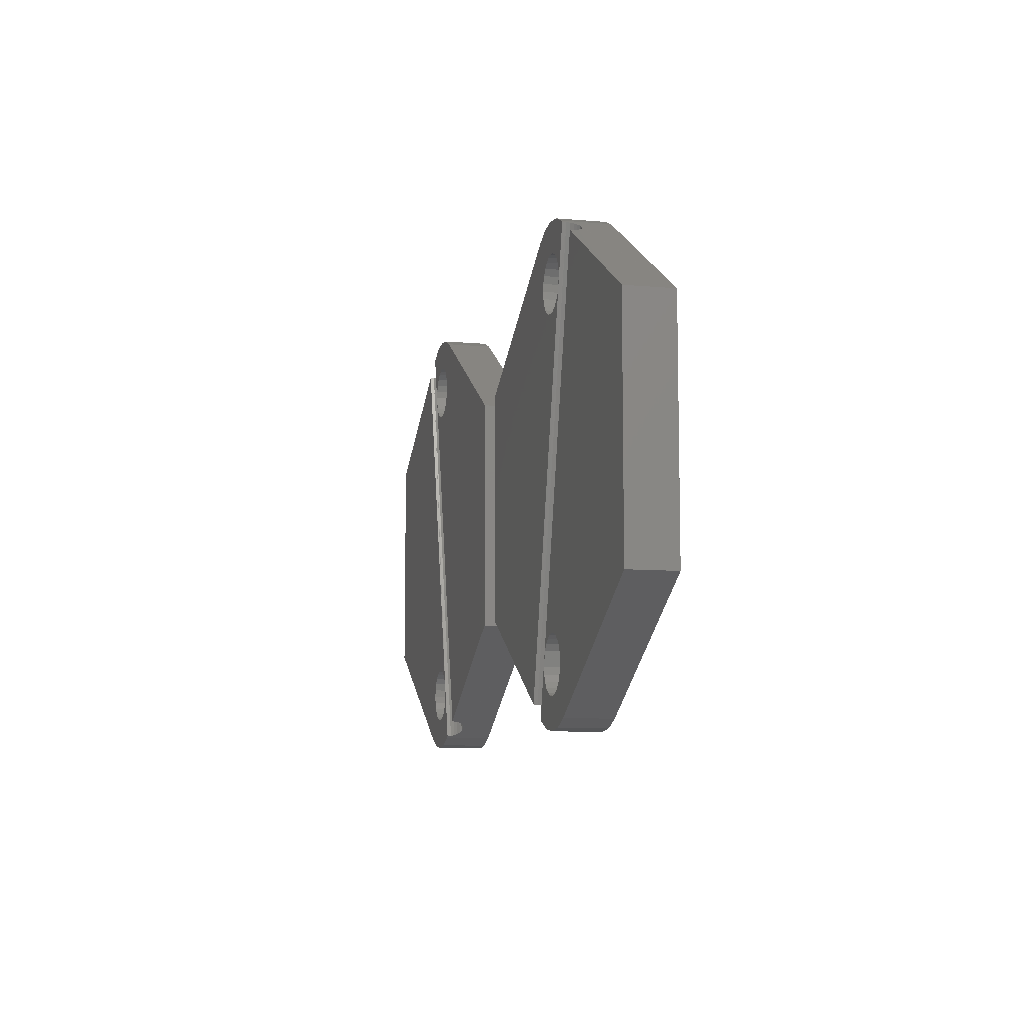
<metadata>
{"format":"stl","ext":"stl","renderer":"f3d","projection":"perspective","resolution":1024,"background":"white","views":[{"elev":-8.6,"azim":76.3,"up":"+Y"}]}
</metadata>
<code>
# stl→obj: 426 verts, 860 faces
v -19.47 13.62 2.104
v -15.91 -0.062 2.09
v -19.25 13.74 2.074
v -15.8 0 2.074
v -12.35 -13.74 2.074
v -19.84 13.4 2.344
v -16.3 -0.294 2.27
v -19.67 13.5 2.198
v -16.22 -0.244 2.198
v -12.77 -13.99 2.198
v -14.24 -12.1 3
v -14.24 -12.1 0
v -14.53 -12.47 0
v -14.53 -12.47 3
v -1.5 7.4 3
v -1.5 -7.4 0
v -1.5 7.4 0
v -1.5 -7.4 3
v -16.27 -9.46 0
v -15.8 -9.4 0
v -16.27 -9.46 3
v -15.8 -9.4 3
v -14.56 14.84 0
v -14.56 14.84 3
v -13.4 14.36 0
v -13.4 14.36 3
v -17.36 -12.1 3
v -17.07 -12.47 0
v -17.36 -12.1 0
v -17.07 -12.47 3
v -15.8 -15 3
v -17.04 -14.84 0
v -15.8 -15 0
v -16.78 -14.87 3
v -17.04 -14.84 3
v -14 -11.2 3
v -14 -11.2 0
v -14.06 -11.67 0
v -14.06 -11.67 3
v -30.09 7.4 3
v -30.09 7.4 0
v -19.97 13.32 2.536
v -20.05 13.27 2.76
v -20.08 13.25 3
v -18.2 14.36 0
v -18.66 14.09 2.344
v -18.2 14.36 3
v -18.83 13.99 2.198
v -19.03 13.87 2.104
v -18.53 14.17 2.536
v -18.44 14.21 2.76
v -18.42 14.23 3
v -15.33 -12.94 0
v -15.33 -12.94 3
v -14.9 -12.76 0
v -14.9 -12.76 3
v -14.53 -9.926 3
v -14.53 -9.926 0
v -14.24 -10.3 0
v -14.24 -10.3 3
v -30.09 -7.4 0
v -30.09 -7.4 3
v -15.8 9.4 0
v -15.8 9.4 3
v -15.33 9.462 0
v -15.33 9.462 3
v -17.07 -9.926 0
v -16.7 -9.64 0
v -17.07 -9.926 3
v -16.7 -9.64 3
v -16.7 -12.76 0
v -16.7 -12.76 3
v -18.2 -14.36 3
v -18.2 -14.36 0
v -17.36 -10.3 0
v -17.36 -10.3 3
v -17.54 -10.73 0
v -17.54 -10.73 3
v -15.33 -9.46 0
v -15.33 -9.46 3
v -14.56 -14.84 3
v -14.56 -14.84 0
v -14.82 -14.87 3
v -15.8 -13 0
v -15.8 -13 3
v -17.6 -11.2 0
v -17.6 -11.2 3
v -16.7 9.642 0
v -16.7 9.642 3
v -16.27 9.462 0
v -16.27 9.462 3
v -17.07 12.47 0
v -16.7 12.76 0
v -17.07 12.47 3
v -16.7 12.76 3
v -17.04 14.84 0
v -17.04 14.84 3
v -14 11.2 0
v -14 11.2 3
v -14.06 11.67 0
v -14.06 11.67 3
v -14.9 -9.64 0
v -14.9 -9.64 3
v -16.27 12.94 0
v -15.8 13 0
v -16.27 12.94 3
v -15.8 13 3
v -14.24 12.1 0
v -14.24 12.1 3
v -15.33 12.94 0
v -14.9 12.76 0
v -15.33 12.94 3
v -14.9 12.76 3
v -17.07 9.928 0
v -17.07 9.928 3
v -14.53 9.928 0
v -14.53 9.928 3
v -14.24 10.3 0
v -14.24 10.3 3
v -14.06 10.73 0
v -14.06 10.73 3
v -17.36 12.1 0
v -17.36 12.1 3
v -17.54 -11.67 0
v -17.54 -11.67 3
v -15.8 15 3
v -15.8 15 0
v -16.78 14.87 3
v -14.53 12.47 0
v -14.53 12.47 3
v -13.4 -14.36 3
v -13.4 -14.36 0
v -17.54 11.67 0
v -17.54 11.67 3
v -14.9 9.642 0
v -14.9 9.642 3
v -14.82 14.87 3
v -17.36 10.3 0
v -17.36 10.3 3
v -12.13 -13.62 2.104
v -11.93 -13.5 2.198
v -11.76 -13.4 2.344
v -11.63 -13.32 2.536
v -11.54 -13.27 2.76
v -11.52 -13.25 3
v -12.94 -14.09 2.344
v -12.56 -13.87 2.104
v -13.07 -14.16 2.536
v -13.15 -14.21 2.76
v -13.18 -14.23 3
v -17.6 0 0
v -17.6 11.2 0
v -17.36 0 0
v -17.45 -0.216 0
v -7.45 -3.478 0
v -14 0 0
v -13.7 1.578 0
v -17.48 -0.45 0
v -17.9 -1.578 0
v 17.6 -11.2 0
v 17.54 -10.73 0
v 17.48 -0.45 0
v -16.27 -12.94 0
v -13.4 0 0
v -14.03 -0.232 0
v 17.9 -1.578 0
v 18.2 -14.36 0
v -14.15 0.218 0
v -14.24 0 0
v 15.8 -15 0
v 16.7 -12.76 0
v 17.04 -14.84 0
v 14.24 0 0
v 14.24 -10.3 0
v 14.15 0.218 0
v -18.2 0 0
v 14.56 14.84 0
v 14.53 12.47 0
v 13.4 14.36 0
v 13.7 1.578 0
v 14 11.2 0
v 14 0 0
v 17.36 -10.3 0
v 17.45 -0.216 0
v -24.14 -3.478 0
v 24.14 -3.478 0
v 30.09 -7.4 0
v 13.4 0 0
v 1.5 7.4 0
v 1.5 -7.4 0
v 7.45 -3.478 0
v 13.4 -14.36 0
v 18.2 0 0
v 14 -11.2 0
v 14.03 -0.232 0
v 17.36 0 0
v 17.6 0 0
v 16.7 12.76 0
v 17.04 14.84 0
v 17.07 12.47 0
v 18.2 14.36 0
v 17.6 11.2 0
v 17.36 10.3 0
v 14.06 10.73 0
v 14.06 -11.67 0
v 14.53 9.928 0
v 17.07 -12.47 0
v 17.36 -12.1 0
v 16.27 9.462 0
v 16.27 -9.46 0
v 15.8 -9.4 0
v 14.24 10.3 0
v 17.54 -11.67 0
v 14.53 -9.926 0
v 17.07 9.928 0
v 17.07 -9.926 0
v 15.8 15 0
v 15.33 12.94 0
v 14.9 9.642 0
v 14.9 -9.64 0
v 15.33 9.462 0
v 15.33 -9.46 0
v 15.8 9.4 0
v 14.9 12.76 0
v 16.27 12.94 0
v 15.8 13 0
v 14.24 12.1 0
v 14.06 11.67 0
v 30.09 7.4 0
v 17.54 11.67 0
v 17.36 12.1 0
v 16.7 -9.64 0
v 14.53 -12.47 0
v 14.56 -14.84 0
v 16.7 9.642 0
v 15.8 -13 0
v 16.27 -12.94 0
v 15.33 -12.94 0
v 14.9 -12.76 0
v 14.24 -12.1 0
v -17.6 11.2 3
v -16.27 -12.94 3
v -16.52 -0.422 2.536
v -16.39 -0.344 2.344
v -16.46 -0.384 2.442
v -14.99 0.472 2.76
v -14.98 0.48 2.88
v -17.54 10.73 3
v -14.53 -1.26 3
v -15.08 0.422 2.536
v -15.04 0.446 2.648
v -15.69 0.06401 2.09
v -15.58 0.126 2.104
v -14.87 -7.522 3
v -18.58 1.664 3
v -19.14 -0.55 3
v -18.72 1.478 3
v -18.81 1.262 3
v 30.09 7.4 3
v 24.14 -3.478 3
v 30.09 -7.4 3
v -14.32 -9.718 3
v -13.21 -1.806 3
v -13.02 -1.664 3
v -14.06 -10.73 3
v -24.14 -3.478 3
v 17.54 -11.67 3
v 18.2 -14.36 3
v 17.6 -11.2 3
v 18.2 14.36 3
v 17.54 11.67 3
v 17.6 11.2 3
v 15.8 15 3
v 14.82 14.87 3
v 15.33 12.94 3
v -12.88 -1.476 3
v -12.79 -1.26 3
v -14.29 -1.664 3
v -14.11 -1.806 3
v -13.89 -1.896 3
v -13.66 -1.928 3
v -13.42 -1.896 3
v -12.76 -1.028 3
v -14.44 -1.476 3
v -12.46 0.55 3
v -6.508 -2.928 3
v 17.04 -14.84 3
v 20.08 13.25 3
v 18.58 1.664 3
v 18.72 1.478 3
v 14.06 10.73 3
v 12.76 -1.028 3
v 12.79 -1.26 3
v 17.04 14.84 3
v 14.53 12.47 3
v 14.9 12.76 3
v 14.56 14.84 3
v 13.4 14.36 3
v 16.27 -9.46 3
v 14.87 -7.522 3
v 15.8 -9.4 3
v 15.8 13 3
v 14.24 12.1 3
v 17.36 12.1 3
v 16.78 14.87 3
v 16.7 12.76 3
v 17.07 12.47 3
v 14.06 11.67 3
v 14 11.2 3
v 14.24 -10.3 3
v 14.53 -9.926 3
v 14.32 -9.718 3
v 19.14 -0.55 3
v 11.52 -13.25 3
v 1.5 -7.4 3
v 6.508 -2.928 3
v 17.54 -10.73 3
v 18.81 1.262 3
v 17.36 -10.3 3
v 17.07 -9.926 3
v 12.46 0.55 3
v -17.47 2.866 3
v 17.48 2.866 3
v 16.7 -9.64 3
v 16.27 12.94 3
v 12.88 -1.476 3
v 15.8 -15 3
v 16.7 -12.76 3
v 16.27 -12.94 3
v 14.44 -1.476 3
v 14.3 -1.664 3
v 13.4 -14.36 3
v 14.53 -12.47 3
v 14.24 -12.1 3
v 14.9 -12.76 3
v 14.82 -14.87 3
v 14.06 -10.73 3
v 13.18 -14.23 3
v 14 -11.2 3
v 14.06 -11.67 3
v 15.33 9.462 3
v 13.43 -1.896 3
v 13.66 -1.928 3
v 17.36 -12.1 3
v 14.56 -14.84 3
v 14.53 -1.26 3
v 17.54 10.73 3
v 17.36 10.3 3
v 16.78 -14.87 3
v 18.42 14.23 3
v 15.8 -13 3
v 17.07 -12.47 3
v 15.33 -12.94 3
v 15.33 -9.46 3
v 14.53 9.928 3
v 14.24 10.3 3
v 13.21 -1.806 3
v 1.5 7.4 3
v 13.02 -1.664 3
v 15.8 9.4 3
v 14.11 -1.806 3
v 13.89 -1.896 3
v 16.27 9.462 3
v 14.9 -9.64 3
v 16.7 9.642 3
v 14.9 9.642 3
v 17.07 9.928 3
v -16.12 -0.184 2.152
v -16.01 -0.126 2.104
v -16.6 -0.47 2.76
v -16.56 -0.446 2.65
v -15.21 0.344 2.344
v -15.14 0.384 2.442
v -15.3 0.294 2.27
v -17.06 1.27 2.88
v -17.19 1.778 2.88
v -17.46 2.876 2.88
v -15.48 0.186 2.152
v -15.38 0.244 2.198
v 19.47 13.62 2.104
v 19.25 13.74 2.074
v 15.91 -0.062 2.09
v 15.8 0 2.074
v 12.35 -13.74 2.074
v 13.16 -14.21 2.76
v 16.61 -0.47 2.76
v 17.06 1.27 2.88
v 17.19 1.778 2.88
v 17.46 2.876 2.88
v 19.84 13.4 2.344
v 19.67 13.5 2.198
v 16.3 -0.294 2.272
v 16.22 -0.244 2.198
v 12.77 -13.99 2.198
v 19.03 13.87 2.104
v 15.69 0.06401 2.09
v 15.58 0.126 2.104
v 12.13 -13.62 2.104
v 11.93 -13.5 2.198
v 11.76 -13.4 2.344
v 11.63 -13.32 2.536
v 11.54 -13.27 2.76
v 12.94 -14.09 2.344
v 12.57 -13.87 2.104
v 13.07 -14.16 2.536
v 20.06 13.27 2.76
v 16.56 -0.446 2.65
v 19.97 13.32 2.536
v 16.52 -0.422 2.536
v 18.66 14.09 2.344
v 18.83 13.99 2.198
v 18.53 14.17 2.536
v 18.45 14.21 2.76
v 15.3 0.294 2.272
v 15.21 0.344 2.344
v 16.12 -0.184 2.152
v 16.02 -0.126 2.104
v 16.46 -0.384 2.442
v 16.39 -0.344 2.344
v 15 0.472 2.76
v 14.98 0.48 2.88
v 15.08 0.422 2.536
v 15.04 0.446 2.65
v 15.14 0.384 2.442
v 15.48 0.186 2.152
v 15.38 0.244 2.198
f 1 2 3
f 4 3 2
f 2 5 4
f 6 7 8
f 9 8 7
f 7 10 9
f 11 12 13
f 13 14 11
f 15 16 17
f 16 15 18
f 19 20 21
f 22 21 20
f 23 24 25
f 26 25 24
f 27 28 29
f 28 27 30
f 31 32 33
f 32 31 34
f 35 32 34
f 36 37 38
f 38 39 36
f 40 3 41
f 3 40 1
f 1 40 8
f 8 40 6
f 6 40 42
f 42 40 43
f 43 40 44
f 45 46 47
f 46 45 48
f 48 45 49
f 49 45 41
f 49 41 3
f 47 46 50
f 47 50 51
f 47 51 52
f 53 54 55
f 56 55 54
f 57 58 59
f 59 60 57
f 40 41 61
f 61 62 40
f 63 64 65
f 66 65 64
f 67 68 69
f 70 69 68
f 28 30 71
f 72 71 30
f 35 73 74
f 74 32 35
f 69 75 67
f 75 69 76
f 76 77 75
f 77 76 78
f 20 79 22
f 80 22 79
f 81 33 82
f 33 81 83
f 31 33 83
f 84 85 53
f 54 53 85
f 39 38 12
f 12 11 39
f 78 86 77
f 86 78 87
f 88 89 90
f 91 90 89
f 92 93 94
f 95 94 93
f 45 47 96
f 97 96 47
f 25 26 17
f 15 17 26
f 98 99 100
f 101 100 99
f 102 58 103
f 57 103 58
f 104 105 106
f 107 106 105
f 100 101 108
f 109 108 101
f 110 111 112
f 113 112 111
f 114 115 88
f 89 88 115
f 116 117 118
f 119 118 117
f 118 119 120
f 121 120 119
f 122 92 123
f 94 123 92
f 87 124 86
f 124 87 125
f 126 127 128
f 97 127 96
f 127 97 128
f 111 129 113
f 130 113 129
f 105 110 107
f 112 107 110
f 131 81 82
f 82 132 131
f 133 122 134
f 123 134 122
f 65 66 135
f 136 135 66
f 90 91 63
f 64 63 91
f 120 121 98
f 99 98 121
f 24 23 137
f 126 23 127
f 23 126 137
f 73 62 61
f 61 74 73
f 114 138 115
f 139 115 138
f 93 104 95
f 106 95 104
f 79 102 80
f 103 80 102
f 18 5 16
f 5 18 140
f 140 18 141
f 141 18 142
f 142 18 143
f 143 18 144
f 144 18 145
f 132 146 131
f 146 132 10
f 10 132 147
f 147 132 16
f 147 16 5
f 131 146 148
f 131 148 149
f 131 149 150
f 135 136 116
f 117 116 136
f 151 152 138
f 138 153 154
f 96 122 133
f 153 138 114
f 114 67 75
f 67 114 68
f 17 16 155
f 156 98 157
f 138 154 158
f 152 151 159
f 124 29 32
f 160 161 162
f 105 127 110
f 90 19 68
f 19 90 20
f 63 20 90
f 20 63 65
f 88 68 114
f 65 79 20
f 68 88 90
f 33 84 53
f 53 55 82
f 33 53 82
f 116 58 135
f 79 65 102
f 23 111 110
f 71 32 28
f 32 71 33
f 71 163 33
f 84 33 163
f 13 82 55
f 82 13 132
f 25 164 157
f 38 37 132
f 138 158 151
f 156 165 120
f 160 166 167
f 164 25 17
f 132 155 16
f 13 12 132
f 12 38 132
f 23 110 127
f 120 168 118
f 59 165 37
f 25 129 23
f 58 116 59
f 118 169 116
f 170 171 172
f 135 102 65
f 169 59 116
f 156 37 165
f 102 135 58
f 25 108 129
f 168 120 165
f 86 151 158
f 173 174 175
f 25 157 98
f 176 45 152
f 25 100 108
f 177 178 179
f 25 98 100
f 180 181 182
f 127 93 96
f 111 23 129
f 37 156 157
f 74 124 32
f 74 86 124
f 29 28 32
f 45 176 41
f 74 176 159
f 183 184 161
f 61 185 74
f 133 152 45
f 96 133 45
f 92 96 93
f 61 41 185
f 176 185 41
f 152 159 176
f 96 92 122
f 127 104 93
f 127 105 104
f 37 157 164
f 167 186 187
f 179 188 189
f 190 191 192
f 167 193 186
f 151 86 159
f 176 74 185
f 188 191 189
f 188 180 194
f 194 182 195
f 188 179 180
f 74 159 86
f 182 194 180
f 183 196 184
f 17 155 164
f 132 164 155
f 164 132 37
f 188 192 191
f 193 167 166
f 160 197 166
f 198 199 200
f 201 193 202
f 197 162 203
f 98 156 120
f 194 195 174
f 197 160 162
f 204 182 181
f 158 77 86
f 192 194 205
f 174 173 206
f 204 195 182
f 184 162 161
f 172 207 208
f 209 210 211
f 212 173 175
f 172 213 167
f 195 175 174
f 206 214 174
f 196 183 215
f 59 168 165
f 169 118 168
f 216 215 183
f 173 212 206
f 75 153 114
f 59 169 168
f 153 75 154
f 217 218 177
f 219 220 214
f 77 154 75
f 77 158 154
f 221 222 220
f 220 219 221
f 222 221 211
f 211 223 209
f 214 206 219
f 223 211 221
f 195 204 175
f 212 175 204
f 218 224 177
f 178 177 224
f 181 180 179
f 198 225 217
f 226 217 225
f 217 226 218
f 192 188 194
f 178 227 179
f 213 160 167
f 227 228 179
f 228 181 179
f 193 201 229
f 229 187 186
f 229 186 193
f 230 231 199
f 201 202 230
f 231 200 199
f 162 184 203
f 199 198 217
f 215 216 232
f 201 230 199
f 193 166 202
f 197 202 166
f 190 189 191
f 202 197 203
f 192 233 234
f 196 203 184
f 210 209 232
f 235 232 209
f 232 235 215
f 203 196 215
f 170 236 237
f 236 170 238
f 239 234 233
f 170 237 171
f 172 208 213
f 207 172 171
f 234 238 170
f 192 240 233
f 192 205 240
f 234 239 238
f 125 29 124
f 29 125 27
f 152 133 241
f 134 241 133
f 108 109 129
f 130 129 109
f 55 56 13
f 14 13 56
f 163 242 84
f 85 84 242
f 71 72 163
f 242 163 72
f 68 19 70
f 21 70 19
f 146 243 148
f 244 42 245
f 145 246 144
f 247 248 51
f 145 249 247
f 248 247 249
f 52 51 248
f 144 250 143
f 246 50 251
f 3 252 49
f 252 253 49
f 254 255 69
f 78 256 73
f 78 73 87
f 69 257 76
f 254 69 70
f 76 258 78
f 72 35 34
f 81 131 14
f 259 260 261
f 254 70 21
f 103 57 254
f 57 60 262
f 54 83 56
f 262 254 57
f 254 21 22
f 263 145 264
f 31 83 54
f 254 22 80
f 254 80 103
f 34 31 72
f 31 54 85
f 256 78 258
f 14 56 83
f 72 31 242
f 14 83 81
f 85 242 31
f 265 262 60
f 14 131 11
f 39 131 36
f 62 73 266
f 40 256 44
f 266 73 256
f 11 131 39
f 267 268 269
f 270 271 272
f 60 36 265
f 150 265 36
f 273 274 275
f 150 36 131
f 72 30 35
f 73 125 87
f 264 145 276
f 276 145 277
f 276 117 264
f 278 145 279
f 280 145 281
f 26 24 130
f 281 145 282
f 282 145 263
f 277 145 283
f 134 47 241
f 52 248 47
f 126 95 106
f 97 47 134
f 97 134 123
f 284 145 278
f 139 241 248
f 15 285 286
f 283 145 285
f 249 145 284
f 47 248 241
f 145 18 286
f 286 285 145
f 287 268 267
f 288 289 290
f 283 121 277
f 97 123 94
f 248 249 139
f 26 101 99
f 279 145 280
f 284 139 249
f 278 115 284
f 64 281 66
f 26 130 109
f 15 26 285
f 27 35 30
f 73 35 125
f 125 35 27
f 126 106 107
f 107 112 126
f 285 99 283
f 94 95 97
f 97 95 128
f 126 128 95
f 291 292 293
f 137 126 112
f 137 112 113
f 264 136 263
f 26 109 101
f 113 130 137
f 137 130 24
f 270 294 271
f 295 296 274
f 297 298 295
f 299 300 301
f 273 275 302
f 295 274 297
f 295 298 303
f 271 294 304
f 275 274 296
f 305 273 306
f 304 294 307
f 303 298 308
f 308 298 309
f 310 311 312
f 259 313 260
f 314 293 292
f 315 314 316
f 313 317 268
f 318 319 317
f 256 40 266
f 290 320 319
f 309 321 292
f 321 309 298
f 268 261 260
f 292 291 309
f 314 292 321
f 322 44 255
f 321 316 314
f 317 313 318
f 288 323 289
f 320 300 324
f 306 273 325
f 306 307 294
f 314 326 293
f 302 325 273
f 327 328 329
f 306 294 305
f 314 330 331
f 332 333 334
f 268 260 313
f 335 333 336
f 319 318 290
f 337 338 339
f 324 300 299
f 332 334 340
f 341 342 343
f 287 267 344
f 332 340 339
f 339 310 337
f 312 337 310
f 289 300 320
f 268 317 269
f 336 333 345
f 346 347 348
f 320 290 289
f 287 328 349
f 347 350 270
f 339 338 332
f 272 348 347
f 15 286 18
f 327 329 351
f 287 344 352
f 352 328 287
f 351 353 327
f 336 327 353
f 336 353 335
f 332 345 333
f 301 300 354
f 326 355 356
f 314 342 357
f 263 66 282
f 321 358 316
f 355 326 359
f 343 360 341
f 91 280 64
f 314 331 361
f 347 270 272
f 314 359 326
f 314 361 362
f 314 343 342
f 314 357 359
f 99 285 26
f 363 362 361
f 360 343 362
f 314 362 343
f 277 119 276
f 314 346 330
f 311 364 300
f 354 300 364
f 300 312 311
f 282 66 281
f 255 254 322
f 298 358 321
f 257 44 258
f 361 365 363
f 366 359 357
f 315 316 358
f 356 293 326
f 62 266 40
f 313 259 288
f 362 363 360
f 258 76 257
f 367 331 330
f 359 366 355
f 341 357 342
f 258 44 256
f 281 64 280
f 115 278 89
f 66 263 136
f 288 318 313
f 119 277 121
f 117 276 119
f 365 361 331
f 331 367 365
f 293 356 291
f 327 349 328
f 136 264 117
f 121 283 99
f 139 284 115
f 330 348 367
f 348 330 346
f 257 69 255
f 255 44 257
f 288 290 318
f 357 341 366
f 300 289 323
f 89 279 91
f 279 89 278
f 280 91 279
f 60 59 37
f 37 36 60
f 8 368 1
f 369 1 368
f 368 147 369
f 138 152 139
f 241 139 152
f 148 370 149
f 243 43 371
f 143 372 142
f 250 46 373
f 48 374 46
f 374 142 372
f 150 149 265
f 265 149 370
f 262 265 375
f 254 262 376
f 254 377 322
f 44 322 377
f 49 378 48
f 379 48 378
f 378 141 379
f 194 310 339
f 310 194 174
f 380 381 382
f 381 383 382
f 384 382 383
f 338 337 385
f 386 337 387
f 312 387 337
f 300 388 312
f 300 323 389
f 288 389 323
f 390 391 392
f 391 393 392
f 394 392 393
f 381 395 396
f 396 395 397
f 190 315 358
f 358 189 190
f 345 332 234
f 192 234 332
f 206 212 355
f 356 355 212
f 206 366 219
f 366 206 355
f 224 218 275
f 275 296 224
f 178 224 296
f 296 295 178
f 161 317 319
f 319 183 161
f 160 269 317
f 317 161 160
f 334 233 240
f 233 334 333
f 240 340 334
f 340 240 205
f 233 335 239
f 335 233 333
f 315 190 384
f 384 398 315
f 398 399 315
f 399 400 315
f 400 401 315
f 401 402 315
f 402 314 315
f 192 332 403
f 403 394 192
f 394 404 192
f 404 190 192
f 404 384 190
f 332 405 403
f 332 385 405
f 332 338 385
f 298 189 358
f 189 298 179
f 211 210 299
f 299 301 211
f 210 232 324
f 324 299 210
f 222 211 301
f 301 354 222
f 235 367 215
f 367 235 365
f 345 234 336
f 234 170 327
f 327 336 234
f 199 270 201
f 270 199 294
f 204 181 291
f 309 291 181
f 291 356 204
f 212 204 356
f 386 406 407
f 406 408 409
f 179 297 177
f 297 179 298
f 297 274 177
f 273 217 177
f 177 274 273
f 207 352 344
f 344 208 207
f 171 352 207
f 352 171 328
f 208 344 267
f 267 213 208
f 170 172 327
f 349 327 172
f 287 349 172
f 172 167 287
f 268 287 167
f 339 205 194
f 205 339 340
f 273 305 217
f 294 199 217
f 217 305 294
f 232 216 320
f 320 324 232
f 259 229 381
f 381 380 259
f 380 391 259
f 391 390 259
f 390 408 259
f 408 406 259
f 406 288 259
f 201 270 410
f 410 411 201
f 411 395 201
f 395 229 201
f 395 381 229
f 270 412 410
f 270 413 412
f 270 350 413
f 187 259 261
f 259 187 229
f 239 353 238
f 353 239 335
f 238 351 236
f 351 238 353
f 167 187 268
f 261 268 187
f 213 267 269
f 269 160 213
f 174 311 310
f 311 174 214
f 214 220 364
f 364 311 214
f 236 329 237
f 329 236 351
f 237 328 171
f 328 237 329
f 221 360 223
f 360 221 341
f 219 341 221
f 341 219 366
f 363 223 360
f 223 363 209
f 220 222 354
f 354 364 220
f 183 319 320
f 320 216 183
f 209 365 235
f 365 209 363
f 226 225 325
f 325 302 226
f 225 198 306
f 306 325 225
f 228 227 308
f 303 308 227
f 348 203 367
f 215 367 203
f 218 226 302
f 302 275 218
f 198 200 307
f 307 306 198
f 231 304 200
f 307 200 304
f 230 271 231
f 304 231 271
f 308 309 228
f 181 228 309
f 227 178 303
f 295 303 178
f 202 272 230
f 271 230 272
f 411 410 414
f 414 410 415
f 391 380 416
f 380 417 416
f 404 416 417
f 409 408 418
f 419 418 408
f 203 348 202
f 272 202 348
f 314 402 420
f 347 346 421
f 314 421 346
f 421 413 347
f 350 347 413
f 402 401 422
f 420 423 412
f 415 410 424
f 422 424 410
f 395 411 425
f 411 426 425
f 399 425 426
f 384 383 396
f 381 396 383
f 398 384 396
f 4 5 252
f 252 3 4
f 140 252 5
f 404 417 382
f 380 382 417
f 384 404 382
f 2 1 369
f 369 147 2
f 5 2 147
f 378 49 253
f 141 378 140
f 425 397 395
f 399 398 425
f 394 393 416
f 391 416 393
f 404 394 416
f 368 8 9
f 9 10 368
f 147 368 10
f 399 426 414
f 411 414 426
f 400 399 414
f 374 48 379
f 379 141 374
f 142 374 141
f 7 244 146
f 10 7 146
f 392 403 419
f 394 403 392
f 247 246 145
f 246 247 51
f 50 246 51
f 421 314 420
f 420 413 421
f 412 413 420
f 250 251 50
f 46 250 50
f 422 412 423
f 410 412 422
f 414 415 400
f 401 400 415
f 372 373 46
f 374 372 46
f 396 397 398
f 425 398 397
f 252 140 253
f 378 253 140
f 7 6 244
f 42 244 6
f 392 419 390
f 408 390 419
f 243 245 42
f 43 243 42
f 409 407 406
f 403 405 409
f 337 386 385
f 405 385 386
f 370 371 43
f 370 375 265
f 422 423 402
f 420 402 423
f 250 144 251
f 246 251 144
f 370 148 371
f 243 371 148
f 386 407 405
f 409 405 407
f 372 143 373
f 250 373 143
f 415 424 401
f 422 401 424
f 409 418 403
f 419 403 418
f 243 146 245
f 244 245 146
f 386 387 406
f 388 387 312
f 387 388 406
f 370 43 375
f 376 262 375
f 375 43 376
f 376 377 254
f 388 300 389
f 388 389 406
f 288 406 389
f 376 43 377
f 44 377 43

</code>
